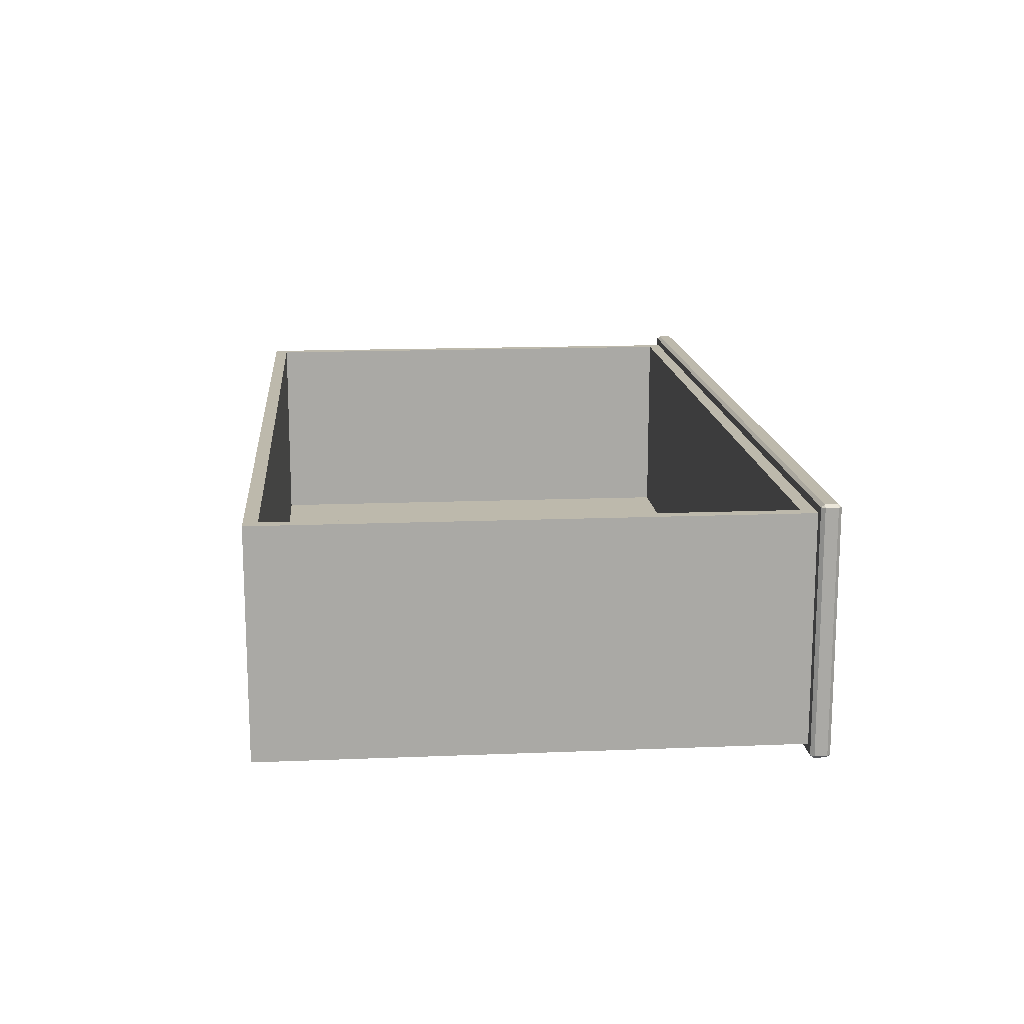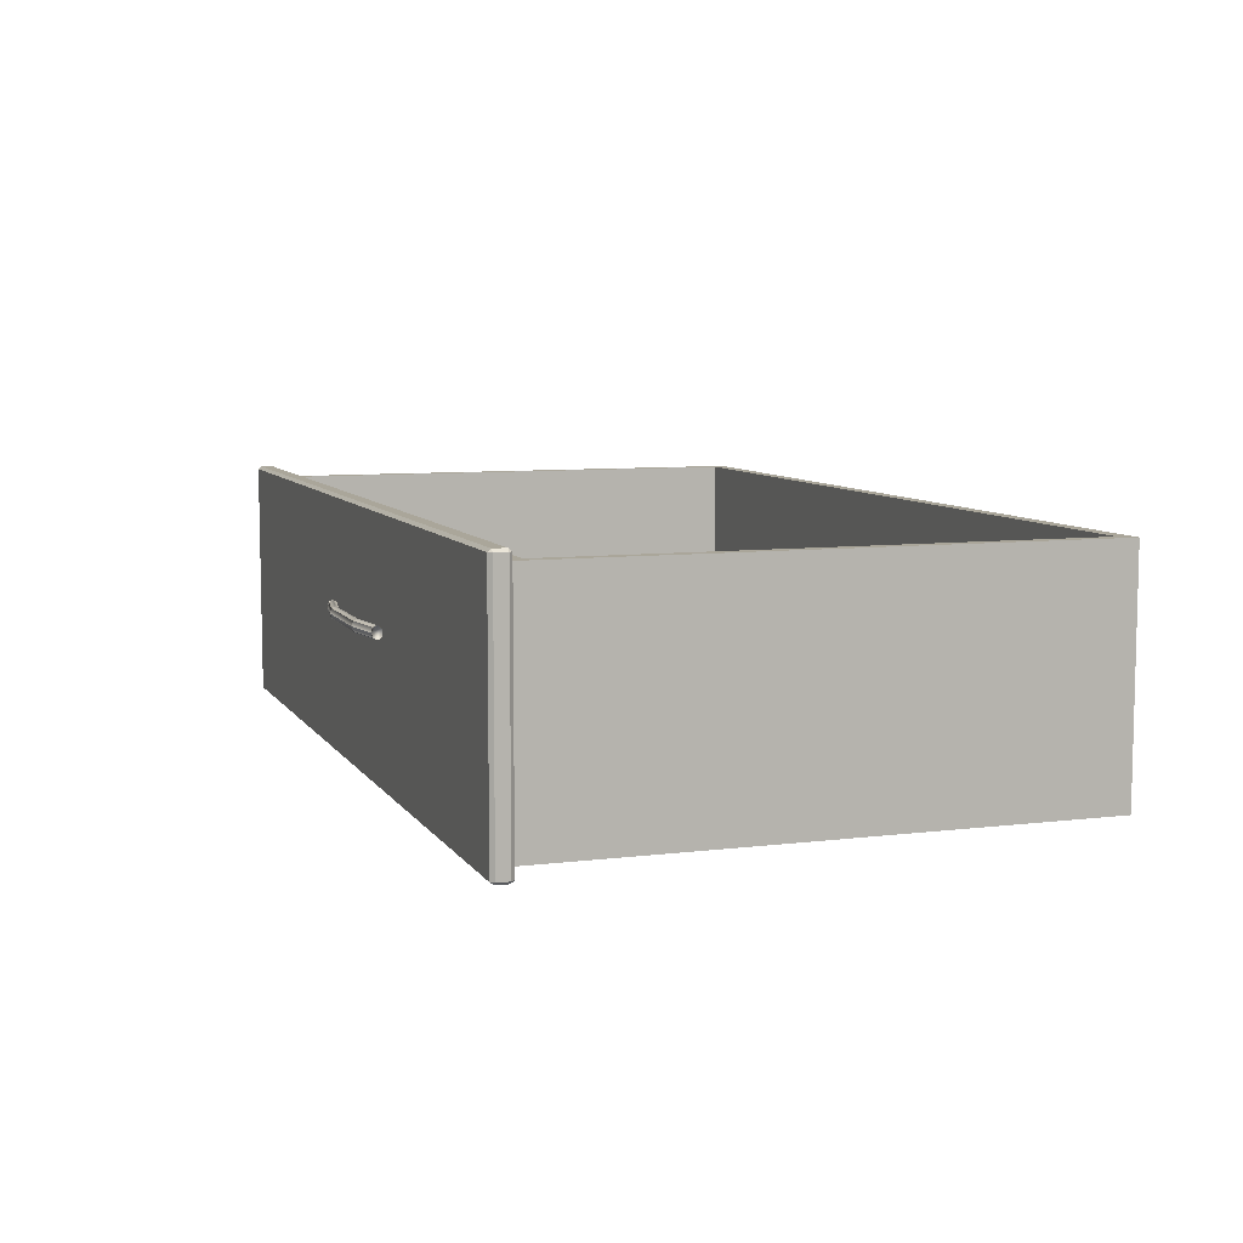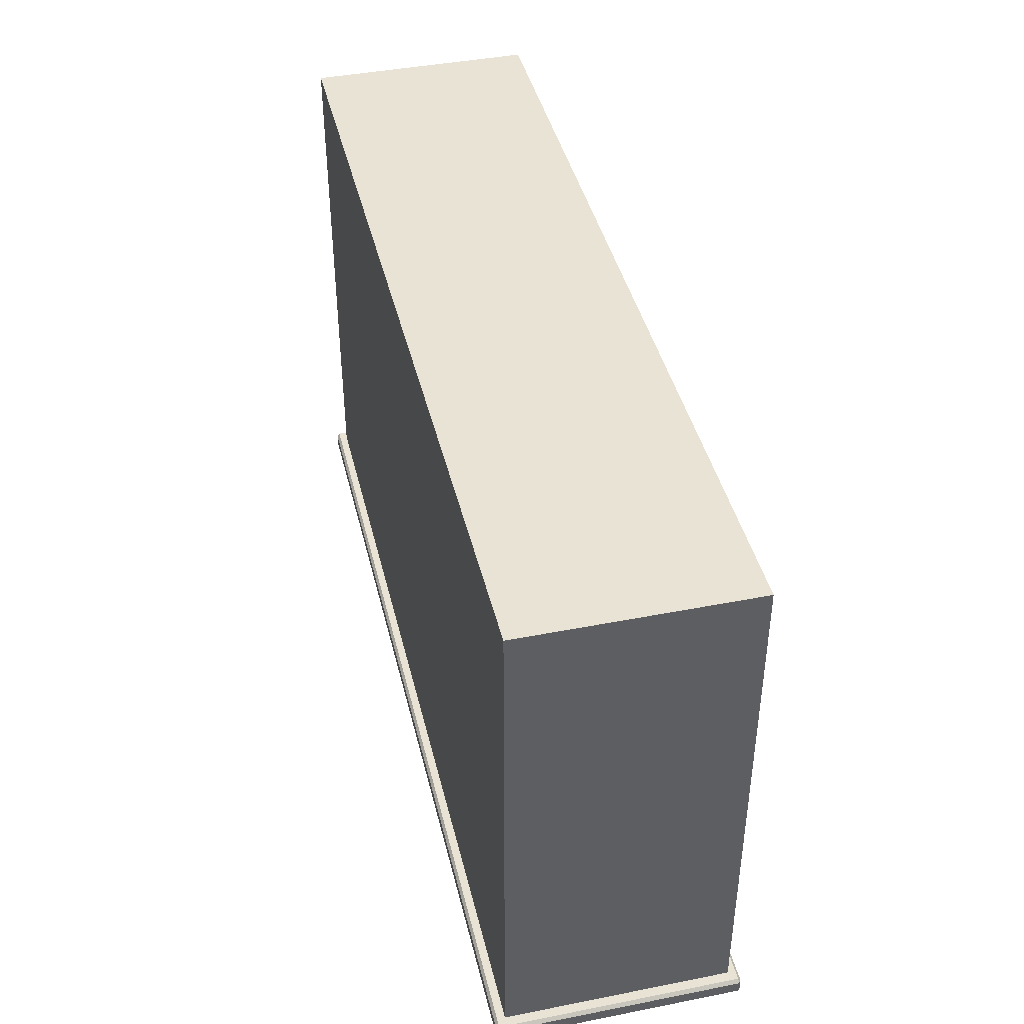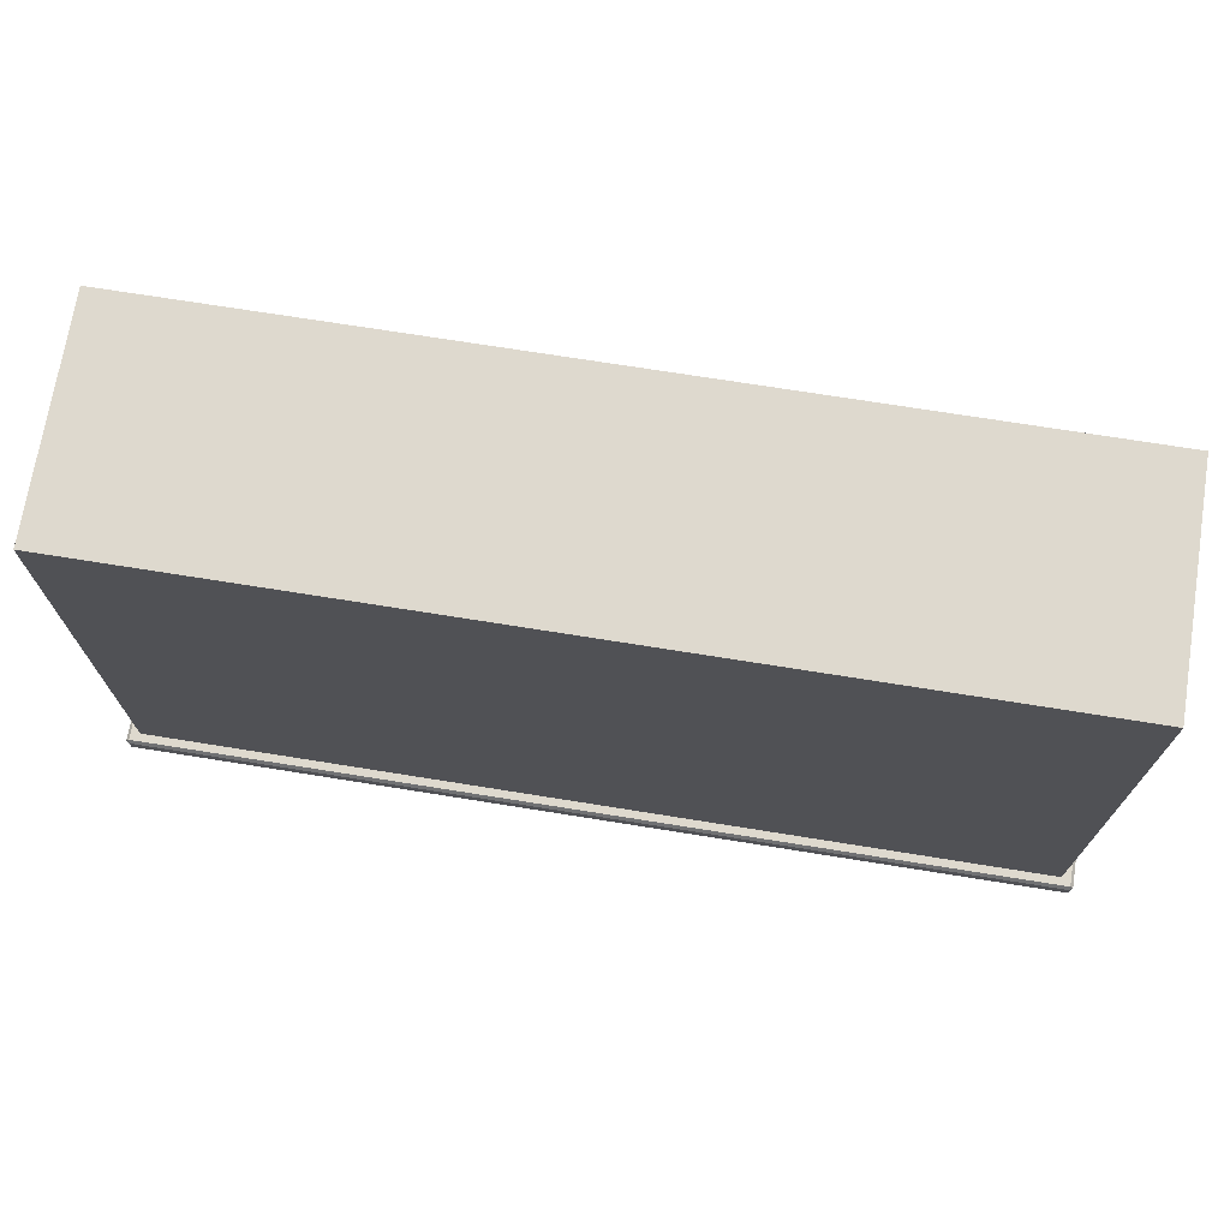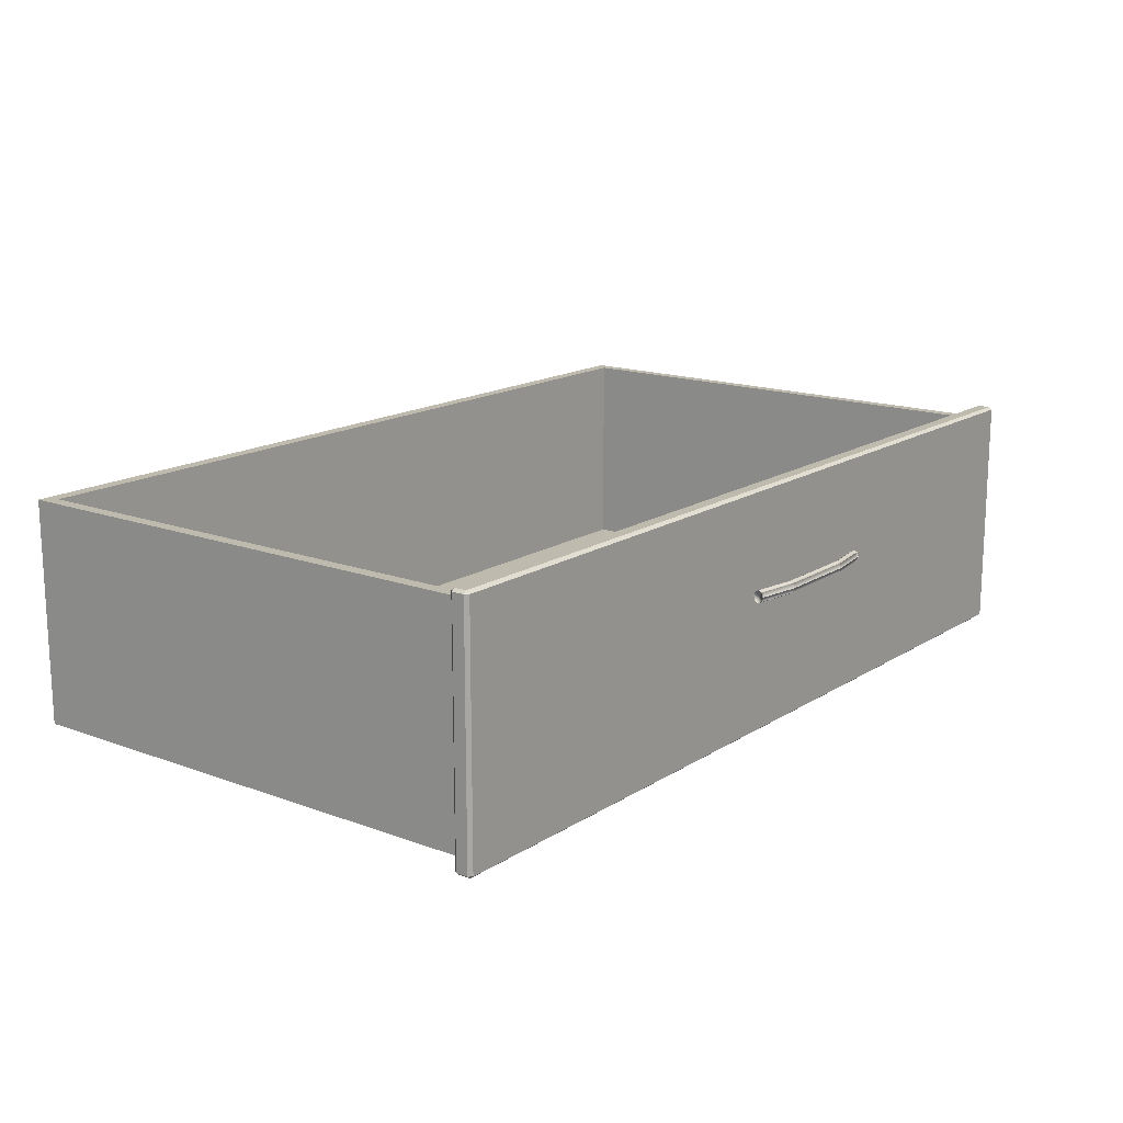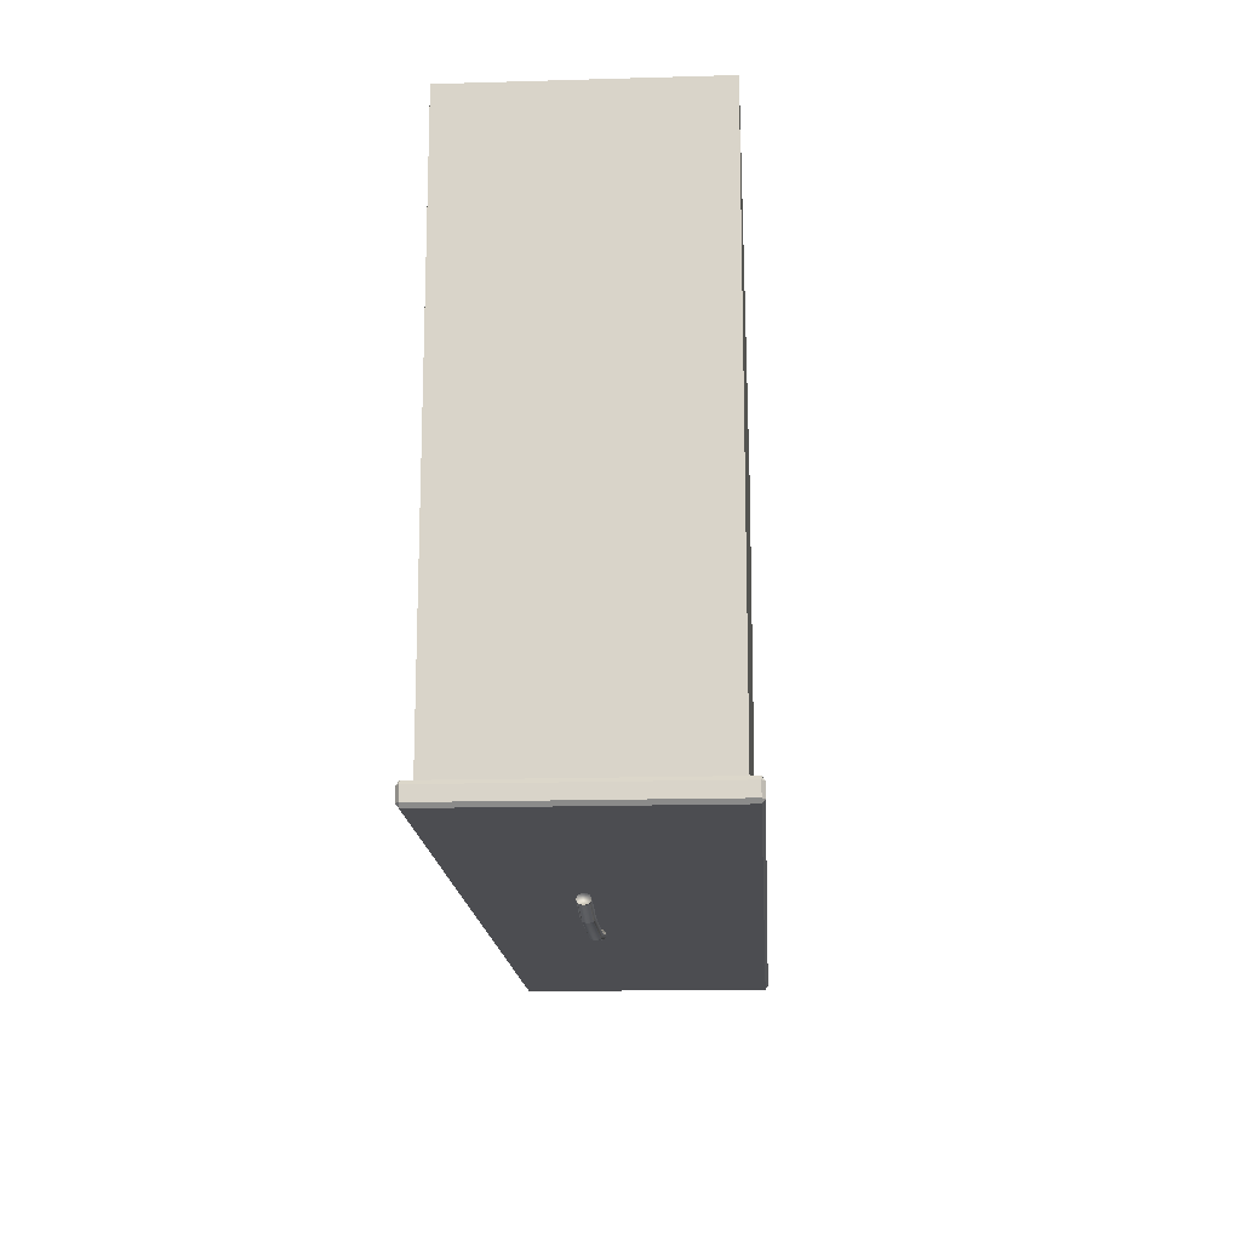
<metadata>
{"format":"obj","ext":"obj","renderer":"f3d","projection":"perspective","resolution":1024,"background":"white","views":[{"elev":15.0,"azim":-95.0,"up":"+Z"},{"elev":7.8,"azim":70.8,"up":"+Z"},{"elev":42.2,"azim":-103.3,"up":"+Y"},{"elev":71.6,"azim":-170.9,"up":"+Y"},{"elev":15.8,"azim":-52.4,"up":"+Z"},{"elev":-16.2,"azim":93.4,"up":"+Y"}]}
</metadata>
<code>
o DeskDrawer_314_1
v -0.4353 -0.3563 0.228
v -0.4369 -0.3563 0.228
v -0.4369 -0.3575 0.2319
v -0.4353 -0.3575 0.2319
v -0.4353 -0.3575 0.2241
v -0.4369 -0.3575 0.2241
v -0.3977 -0.3634 0.2241
v -0.3977 -0.3622 0.228
v -0.322 -0.3634 0.2241
v -0.322 -0.3622 0.228
v -0.3977 -0.3634 0.2319
v -0.322 -0.3634 0.2319
v -0.2844 -0.3563 0.228
v -0.2844 -0.3575 0.2319
v -0.2844 -0.3575 0.2241
v -0.2819 -0.3575 0.2241
v -0.2819 -0.3563 0.228
v -0.2819 -0.3575 0.2319
v -0.4369 -0.3605 0.2335
v -0.4353 -0.3605 0.2335
v -0.4369 -0.3634 0.2319
v -0.4353 -0.3634 0.2319
v -0.3977 -0.3664 0.2335
v -0.3977 -0.3694 0.2319
v -0.322 -0.3664 0.2335
v -0.322 -0.3694 0.2319
v -0.2844 -0.3605 0.2335
v -0.2844 -0.3634 0.2319
v -0.2819 -0.3605 0.2335
v -0.2819 -0.3634 0.2319
v -0.4369 -0.3647 0.228
v -0.4353 -0.3647 0.228
v -0.4369 -0.3634 0.2241
v -0.4353 -0.3634 0.2241
v -0.3977 -0.3706 0.228
v -0.3977 -0.3694 0.2241
v -0.322 -0.3706 0.228
v -0.322 -0.3694 0.2241
v -0.2844 -0.3647 0.228
v -0.2844 -0.3634 0.2241
v -0.2819 -0.3647 0.228
v -0.2819 -0.3634 0.2241
v -0.4369 -0.3605 0.2224
v -0.4353 -0.3605 0.2224
v -0.3977 -0.3664 0.2224
v -0.322 -0.3664 0.2224
v -0.2844 -0.3605 0.2224
v -0.2819 -0.3605 0.2224
v -0.7897 -0.3509 0.3153
v -0.01351 -0.3509 0.3153
v -0.01351 -0.3405 0.3153
v -0.7897 -0.3405 0.3153
v -0.7818 -0.3376 0.1148
v -0.7818 0.1058 0.1148
v -0.02143 0.1058 0.1148
v -0.02143 -0.3376 0.1148
v -0.7897 -0.3538 0.1081
v -0.01351 -0.3538 0.1081
v -0.01351 -0.3538 0.313
v -0.7897 -0.3538 0.313
v -0.01351 -0.3509 0.1058
v -0.7897 -0.3509 0.1058
v -0.7897 -0.3405 0.1058
v -0.01351 -0.3405 0.1058
v -0.01085 -0.3509 0.313
v -0.01085 -0.3509 0.1081
v -0.01085 -0.3405 0.1081
v -0.01085 -0.3405 0.313
v -0.01351 -0.3376 0.1081
v -0.7897 -0.3376 0.1081
v -0.02143 -0.3376 0.3063
v -0.01351 -0.3376 0.313
v -0.7818 -0.3376 0.3063
v -0.7897 -0.3376 0.313
v -0.7818 0.1058 0.3063
v -0.02143 0.1058 0.3063
v -0.7712 -0.3259 0.3063
v -0.7712 -0.3259 0.1255
v -0.7712 0.09417 0.1255
v -0.7712 0.09417 0.3063
v -0.032 -0.3259 0.3063
v -0.032 0.09417 0.3063
v -0.032 -0.3259 0.1255
v -0.032 0.09417 0.1255
v -0.7923 -0.3509 0.313
v -0.7923 -0.3509 0.1081
v -0.7923 -0.3405 0.1081
v -0.7923 -0.3405 0.313
f 1 3 2
f 1 4 3
f 5 1 2
f 5 2 6
f 7 1 5
f 7 8 1
f 8 4 1
f 9 8 7
f 9 10 8
f 10 11 8
f 8 11 4
f 10 12 11
f 13 12 10
f 13 14 12
f 15 10 9
f 15 13 10
f 16 13 15
f 16 17 13
f 17 14 13
f 17 18 14
f 4 19 3
f 4 20 19
f 20 21 19
f 20 22 21
f 23 22 20
f 23 24 22
f 25 24 23
f 25 26 24
f 12 25 23
f 12 23 11
f 11 20 4
f 11 23 20
f 14 25 12
f 14 27 25
f 27 26 25
f 27 28 26
f 29 28 27
f 29 30 28
f 18 27 14
f 18 29 27
f 22 31 21
f 22 32 31
f 32 33 31
f 32 34 33
f 35 34 32
f 35 36 34
f 37 36 35
f 37 38 36
f 26 37 35
f 26 35 24
f 24 32 22
f 24 35 32
f 28 37 26
f 28 39 37
f 39 38 37
f 39 40 38
f 41 40 39
f 41 42 40
f 30 39 28
f 30 41 39
f 34 43 33
f 34 44 43
f 44 6 43
f 44 5 6
f 45 5 44
f 45 7 5
f 46 7 45
f 46 9 7
f 38 46 45
f 38 45 36
f 36 44 34
f 36 45 44
f 40 46 38
f 40 47 46
f 47 9 46
f 47 15 9
f 48 15 47
f 48 16 15
f 42 47 40
f 42 48 47
f 33 21 31
f 21 33 43
f 21 43 19
f 19 43 6
f 19 6 3
f 3 6 2
f 30 42 41
f 42 30 29
f 42 29 48
f 48 29 18
f 48 18 16
f 16 18 17
f 49 51 50
f 49 52 51
f 53 55 54
f 53 56 55
f 57 59 58
f 57 60 59
f 61 63 62
f 61 64 63
f 65 67 66
f 65 68 67
f 56 70 69
f 56 53 70
f 71 56 69
f 71 69 72
f 73 71 72
f 73 72 74
f 53 74 70
f 53 73 74
f 54 76 75
f 54 55 76
f 73 54 75
f 73 53 54
f 77 79 78
f 77 80 79
f 56 76 55
f 56 71 76
f 77 71 73
f 77 81 71
f 80 77 73
f 80 73 75
f 82 80 75
f 82 75 76
f 81 76 71
f 81 82 76
f 83 79 84
f 83 78 79
f 82 83 84
f 82 81 83
f 81 78 83
f 81 77 78
f 80 84 79
f 80 82 84
f 85 49 60
f 65 59 50
f 86 57 62
f 66 61 58
f 87 63 70
f 74 52 88
f 69 64 67
f 68 51 72
f 86 60 57
f 86 85 60
f 58 65 66
f 58 59 65
f 49 59 60
f 49 50 59
f 57 61 62
f 57 58 61
f 70 88 87
f 70 74 88
f 67 72 69
f 67 68 72
f 74 51 52
f 74 72 51
f 63 69 70
f 63 64 69
f 85 52 49
f 85 88 52
f 87 62 63
f 87 86 62
f 66 64 61
f 66 67 64
f 68 50 51
f 68 65 50
f 86 88 85
f 86 87 88

</code>
